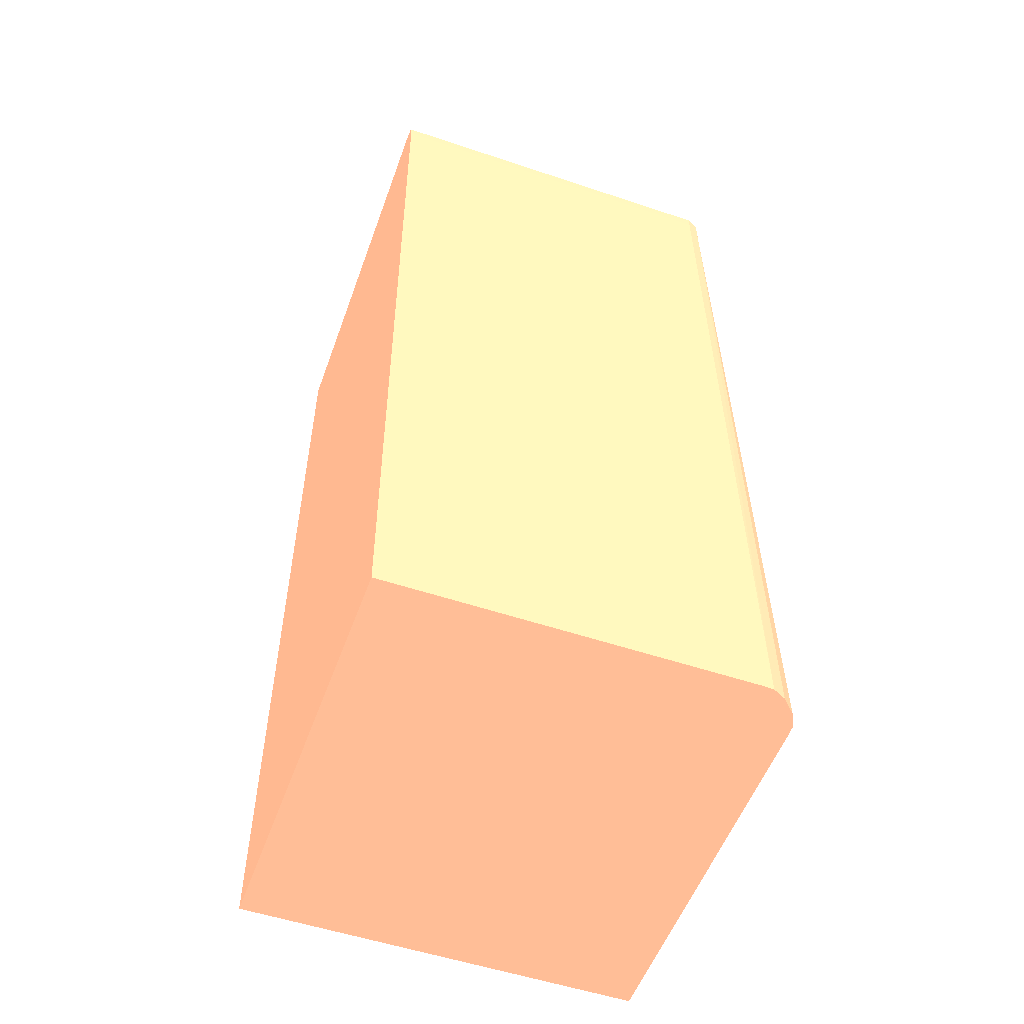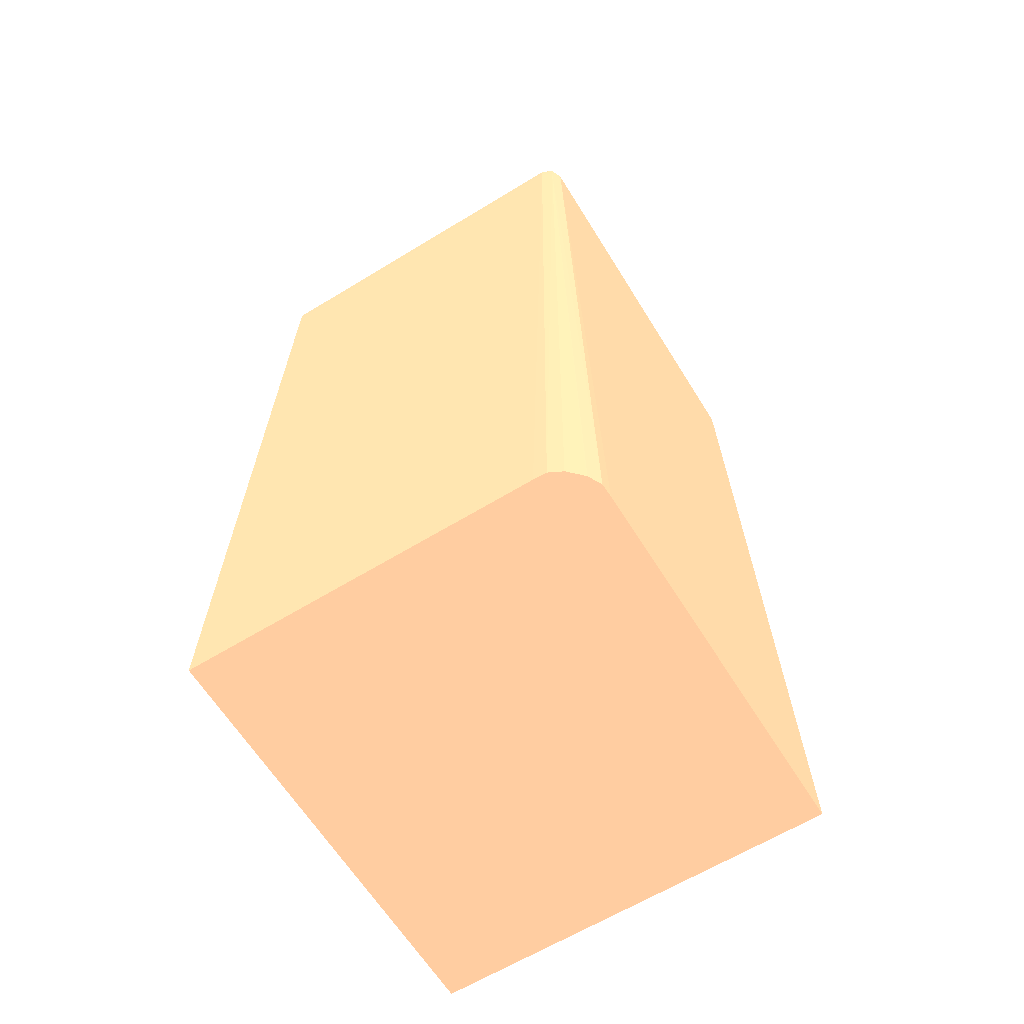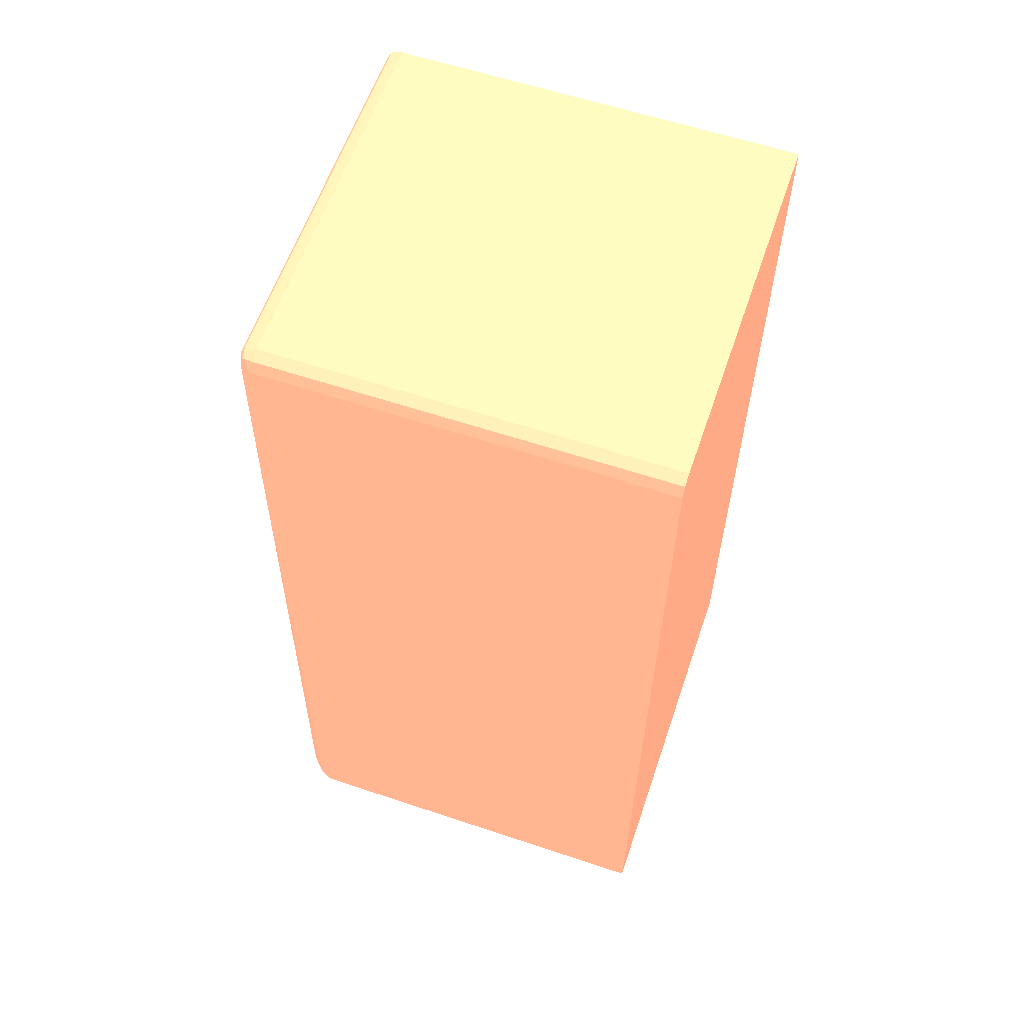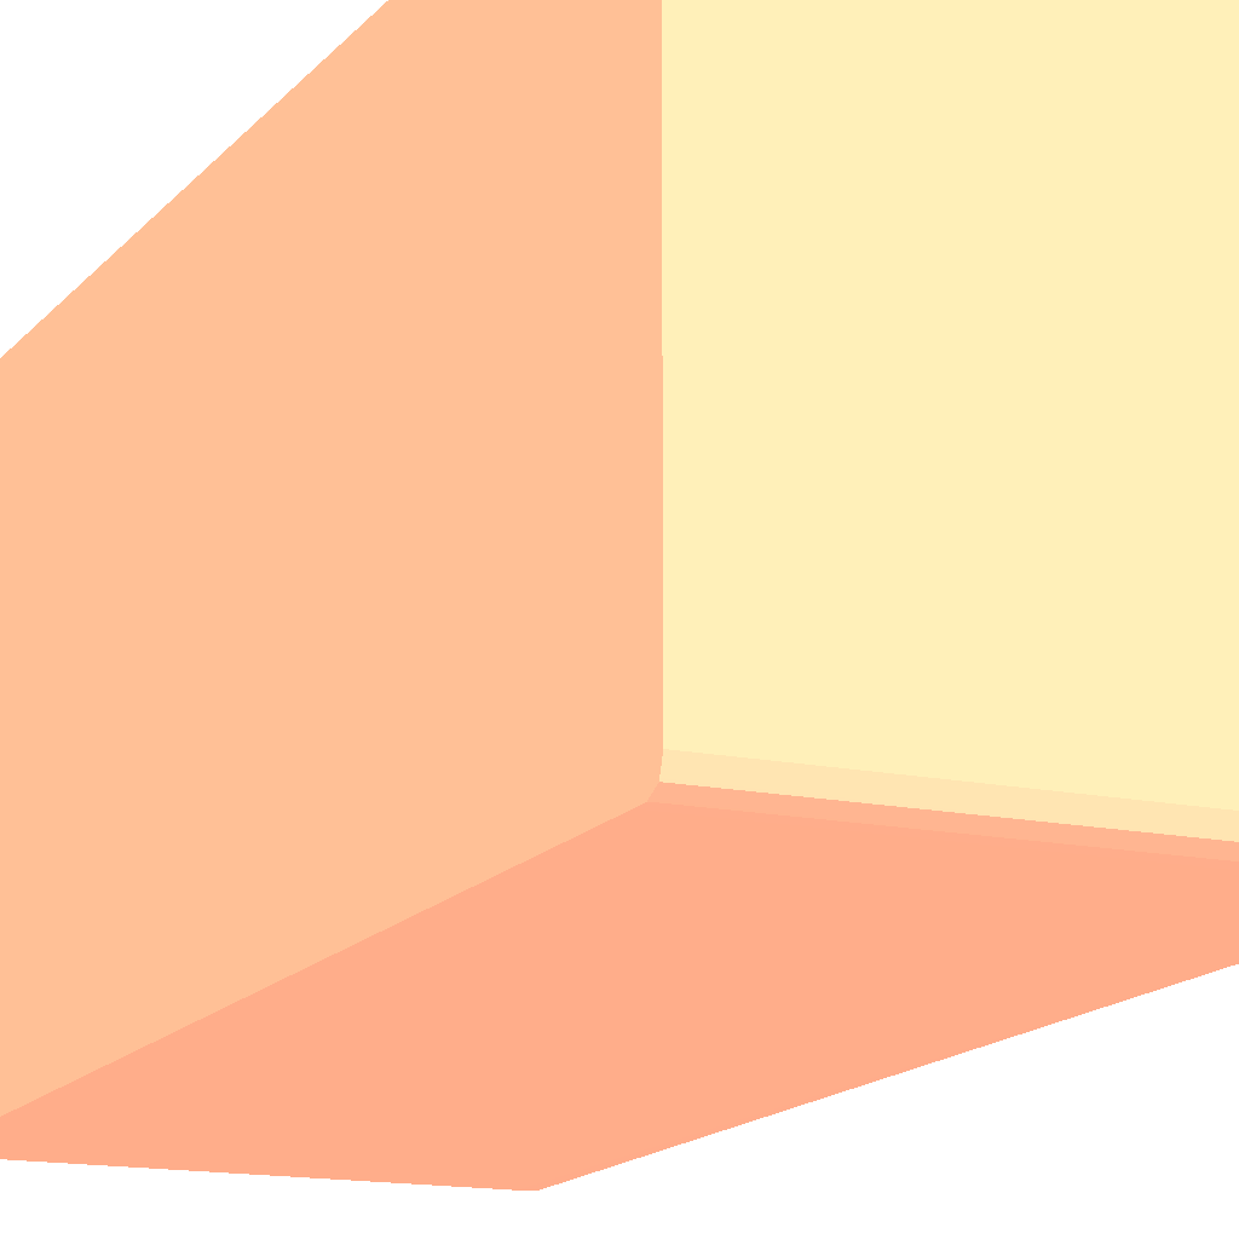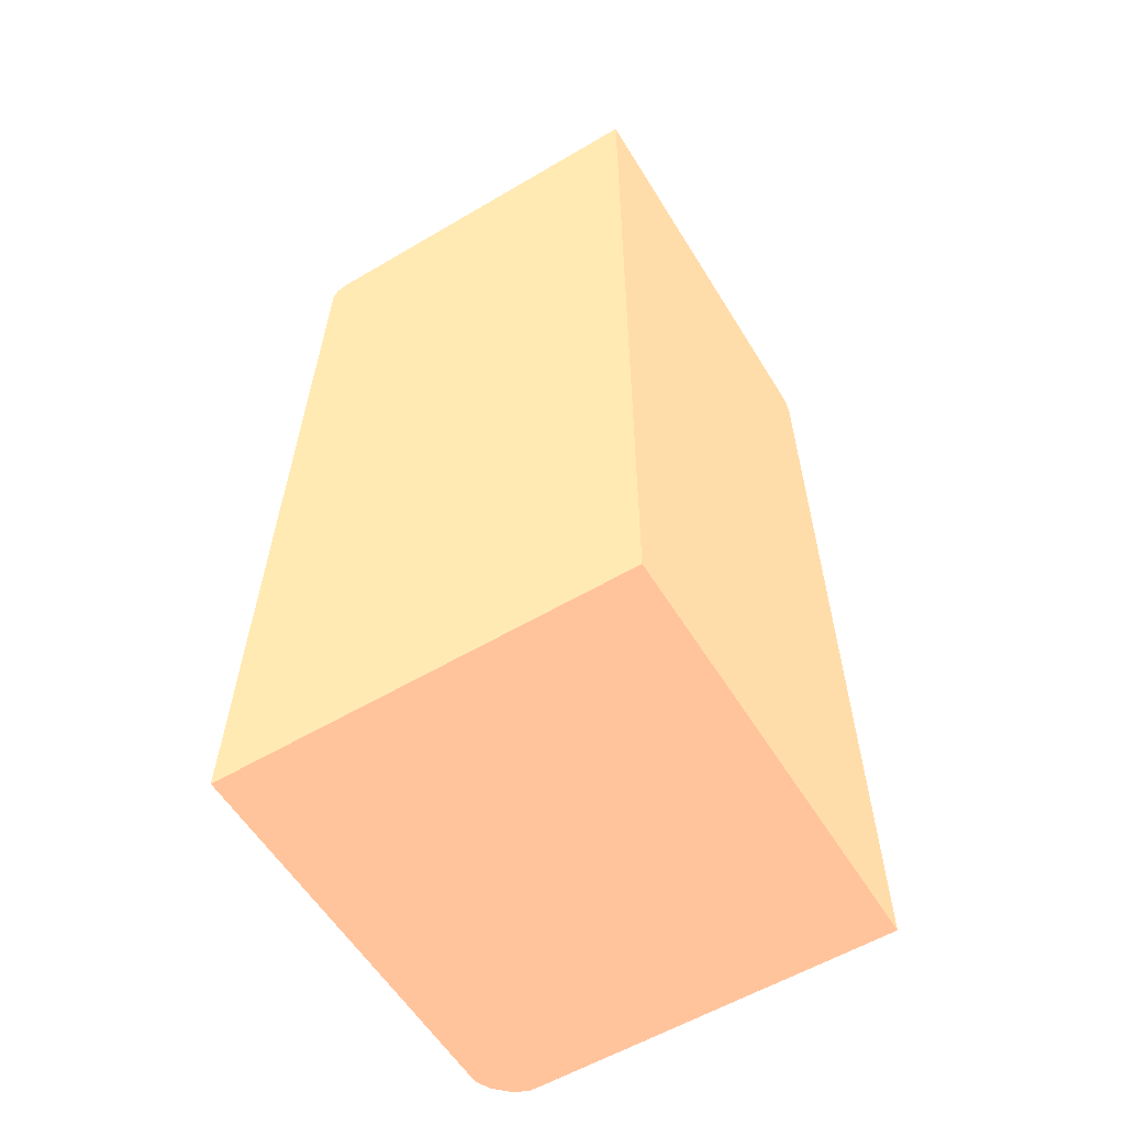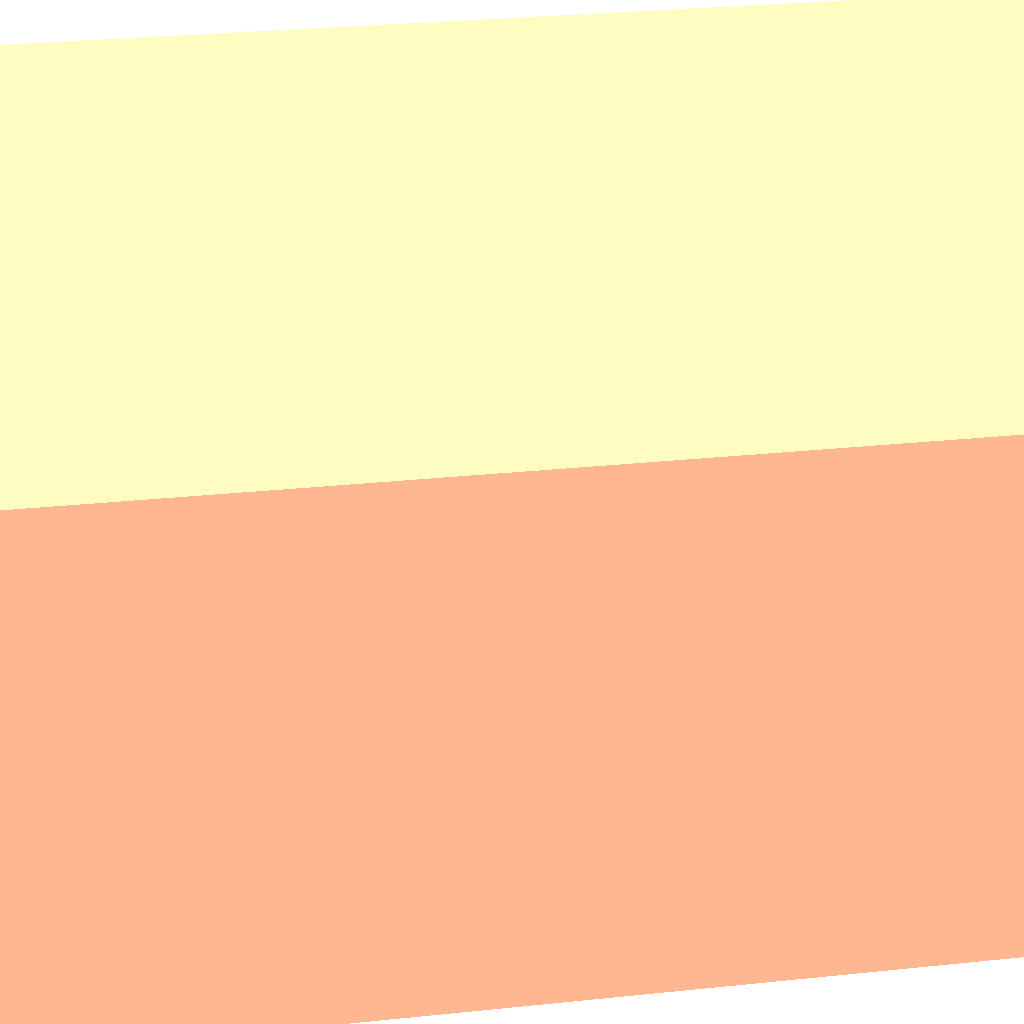
<metadata>
{"format":"obj","ext":"obj","renderer":"f3d","projection":"perspective","resolution":1024,"background":"white","views":[{"elev":-53.8,"azim":160.3,"up":"+Y"},{"elev":-63.2,"azim":-148.3,"up":"+Y"},{"elev":60.2,"azim":-71.2,"up":"+Y"},{"elev":-14.7,"azim":154.6,"up":"+Z"},{"elev":-57.9,"azim":31.4,"up":"+Y"},{"elev":42.8,"azim":83.7,"up":"+Z"}]}
</metadata>
<code>
v 0.0218 0.03821 0.02259 0.9412 0.5216 0.4118
v 0.0218 0.03821 0.01121 0.9412 0.5216 0.4118
v 0.01121 0.03821 0.02259 0.9412 0.5216 0.4118
v 0.0218 0.01164 0.02259 0.9412 0.5216 0.4118
v 0.0218 0.03812 0.01092 0.9412 0.5216 0.4118
v 0.01121 0.03821 0.01121 0.9412 0.5216 0.4118
v 0.01089 0.03811 0.02259 0.9412 0.5216 0.4118
v 0.0102 0.01164 0.02259 0.9412 0.5216 0.4118
v 0.0218 0.01164 0.01022 0.9412 0.5216 0.4118
v 0.0218 0.0381 0.01088 0.9412 0.5216 0.4118
v 0.01121 0.0381 0.01088 0.9412 0.5216 0.4118
v 0.01093 0.03807 0.01093 0.9412 0.5216 0.4118
v 0.01088 0.0381 0.01121 0.9412 0.5216 0.4118
v 0.01088 0.0381 0.02259 0.9412 0.5216 0.4118
v 0.01022 0.01164 0.01159 0.9412 0.5216 0.4118
v 0.01071 0.03743 0.02259 0.9412 0.5216 0.4118
v 0.01072 0.03743 0.01121 0.9412 0.5216 0.4118
v 0.0218 0.03743 0.01072 0.9412 0.5216 0.4118
v 0.01159 0.01164 0.01022 0.9412 0.5216 0.4118
v 0.0218 0.03784 0.01075 0.9412 0.5216 0.4118
v 0.01121 0.03781 0.01073 0.9412 0.5216 0.4118
v 0.01088 0.03781 0.01088 0.9412 0.5216 0.4118
v 0.01073 0.03781 0.01121 0.9412 0.5216 0.4118
v 0.01072 0.03781 0.02259 0.9412 0.5216 0.4118
v 0.01087 0.03809 0.02259 0.9412 0.5216 0.4118
v 0.01024 0.01164 0.01121 0.9412 0.5216 0.4118
v 0.01087 0.03743 0.01087 0.9412 0.5216 0.4118
v 0.01121 0.03743 0.01072 0.9412 0.5216 0.4118
v 0.0218 0.03747 0.01072 0.9412 0.5216 0.4118
v 0.01121 0.01164 0.01024 0.9412 0.5216 0.4118
v 0.0218 0.03781 0.01073 0.9412 0.5216 0.4118
v 0.01043 0.01164 0.01083 0.9412 0.5216 0.4118
v 0.01083 0.01164 0.01043 0.9412 0.5216 0.4118
v 0.01081 0.01164 0.01045 0.9412 0.5216 0.4118
v 0.01045 0.01164 0.01081 0.9412 0.5216 0.4118
f 1 2 6
f 1 6 3
f 1 3 7
f 1 7 14
f 1 14 25
f 1 25 24
f 1 24 16
f 1 16 8
f 1 8 4
f 1 4 9
f 1 9 18
f 1 18 29
f 1 29 31
f 1 31 20
f 1 20 10
f 1 10 5
f 1 5 2
f 2 5 6
f 3 6 7
f 4 8 15
f 4 15 26
f 4 26 32
f 4 32 35
f 4 35 34
f 4 34 33
f 4 33 30
f 4 30 19
f 4 19 9
f 5 10 11
f 5 11 6
f 6 11 12
f 6 12 13
f 6 13 7
f 7 13 14
f 8 16 17
f 8 17 15
f 9 19 28
f 9 28 18
f 10 20 11
f 11 20 21
f 11 21 12
f 12 21 22
f 12 22 23
f 12 23 13
f 13 23 24
f 13 24 25
f 13 25 14
f 15 17 26
f 16 24 23
f 16 23 17
f 17 23 22
f 17 22 27
f 17 27 26
f 18 28 29
f 19 30 28
f 20 31 21
f 21 29 28
f 21 28 22
f 21 31 29
f 22 28 27
f 26 27 32
f 27 28 30
f 27 30 33
f 27 33 34
f 27 34 35
f 27 35 32

</code>
